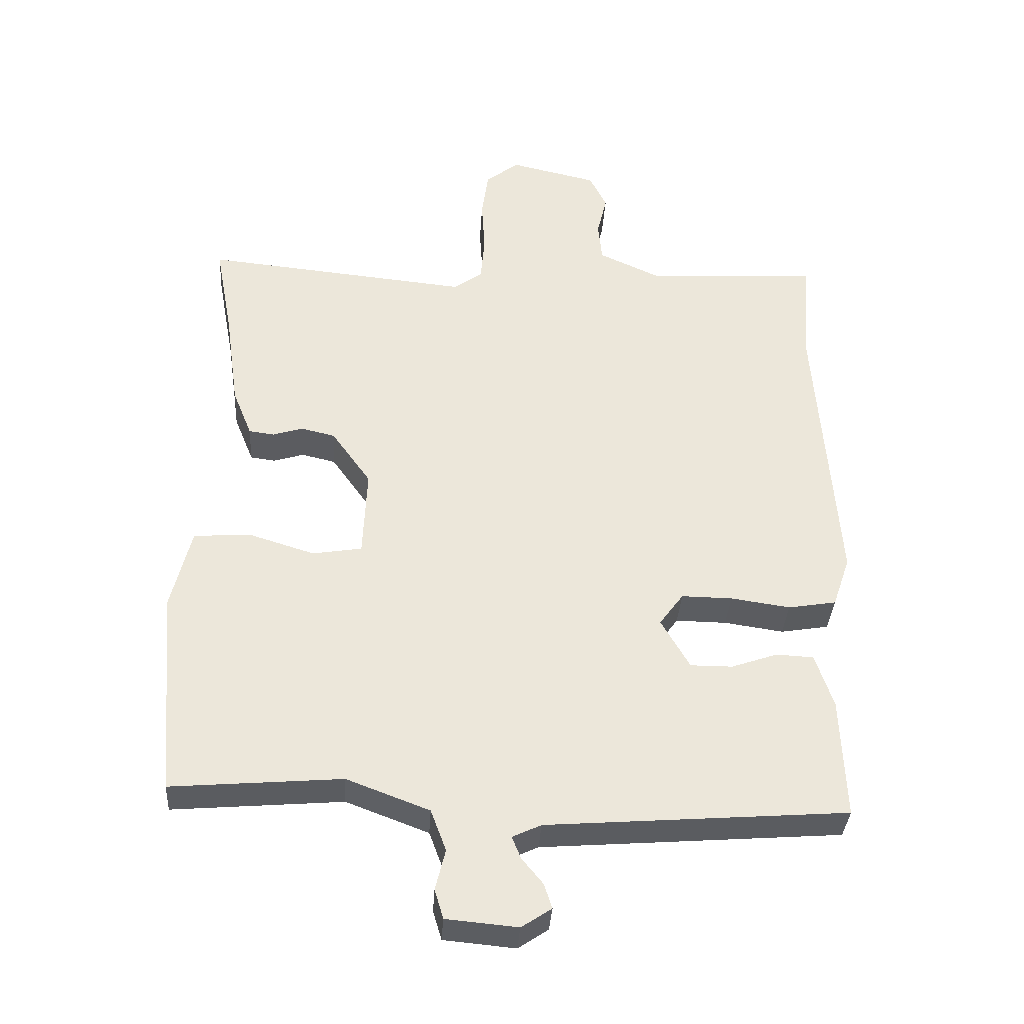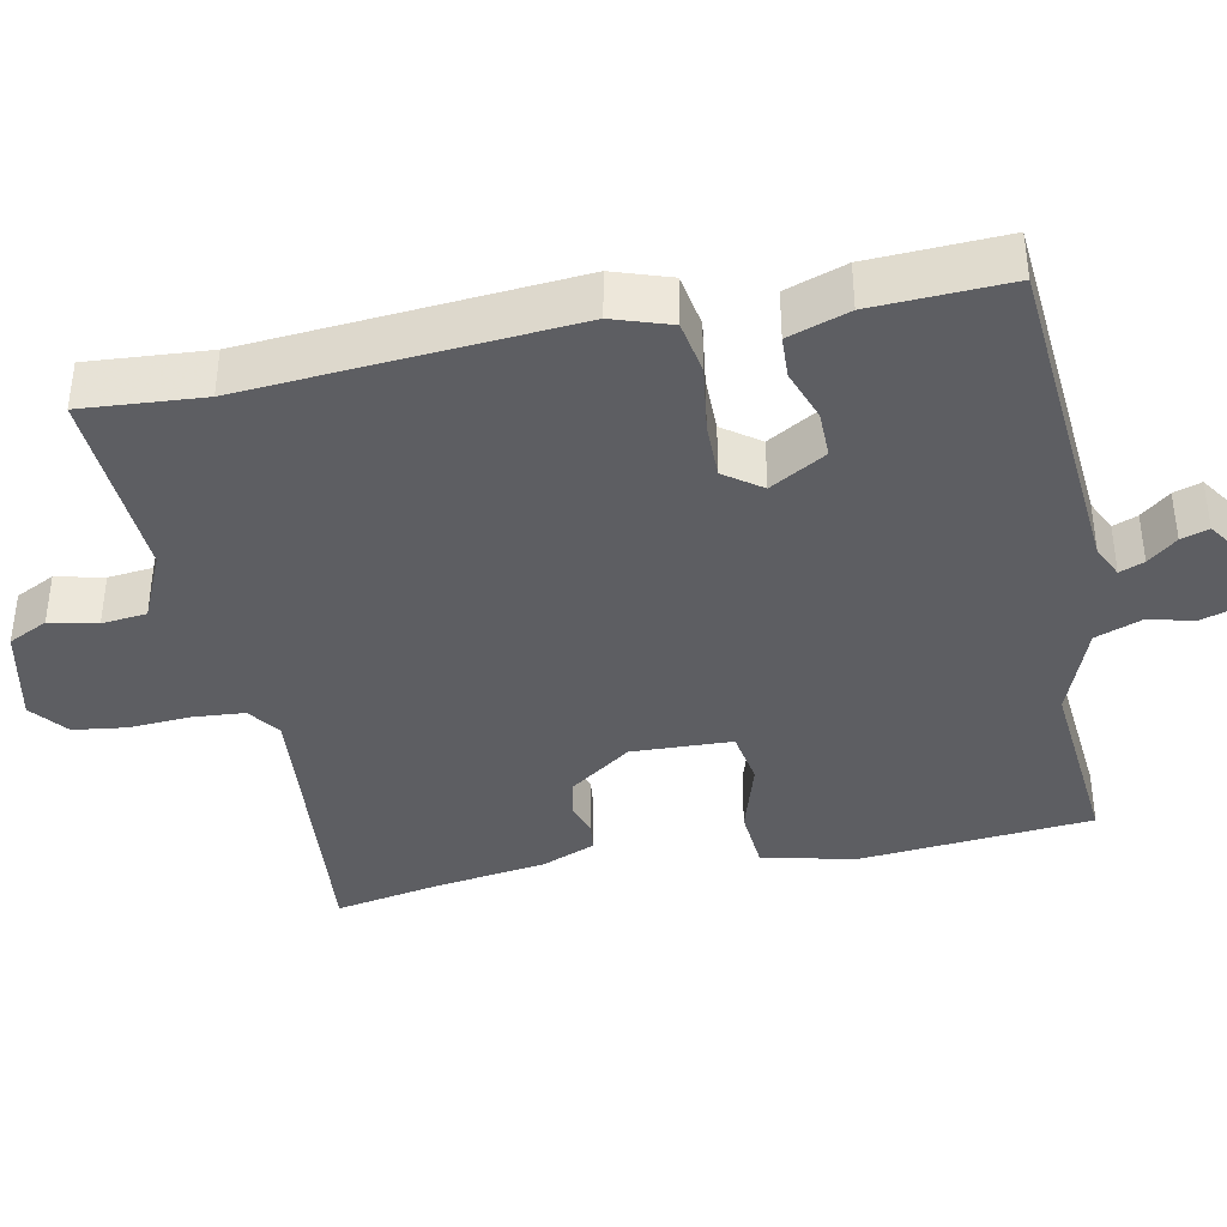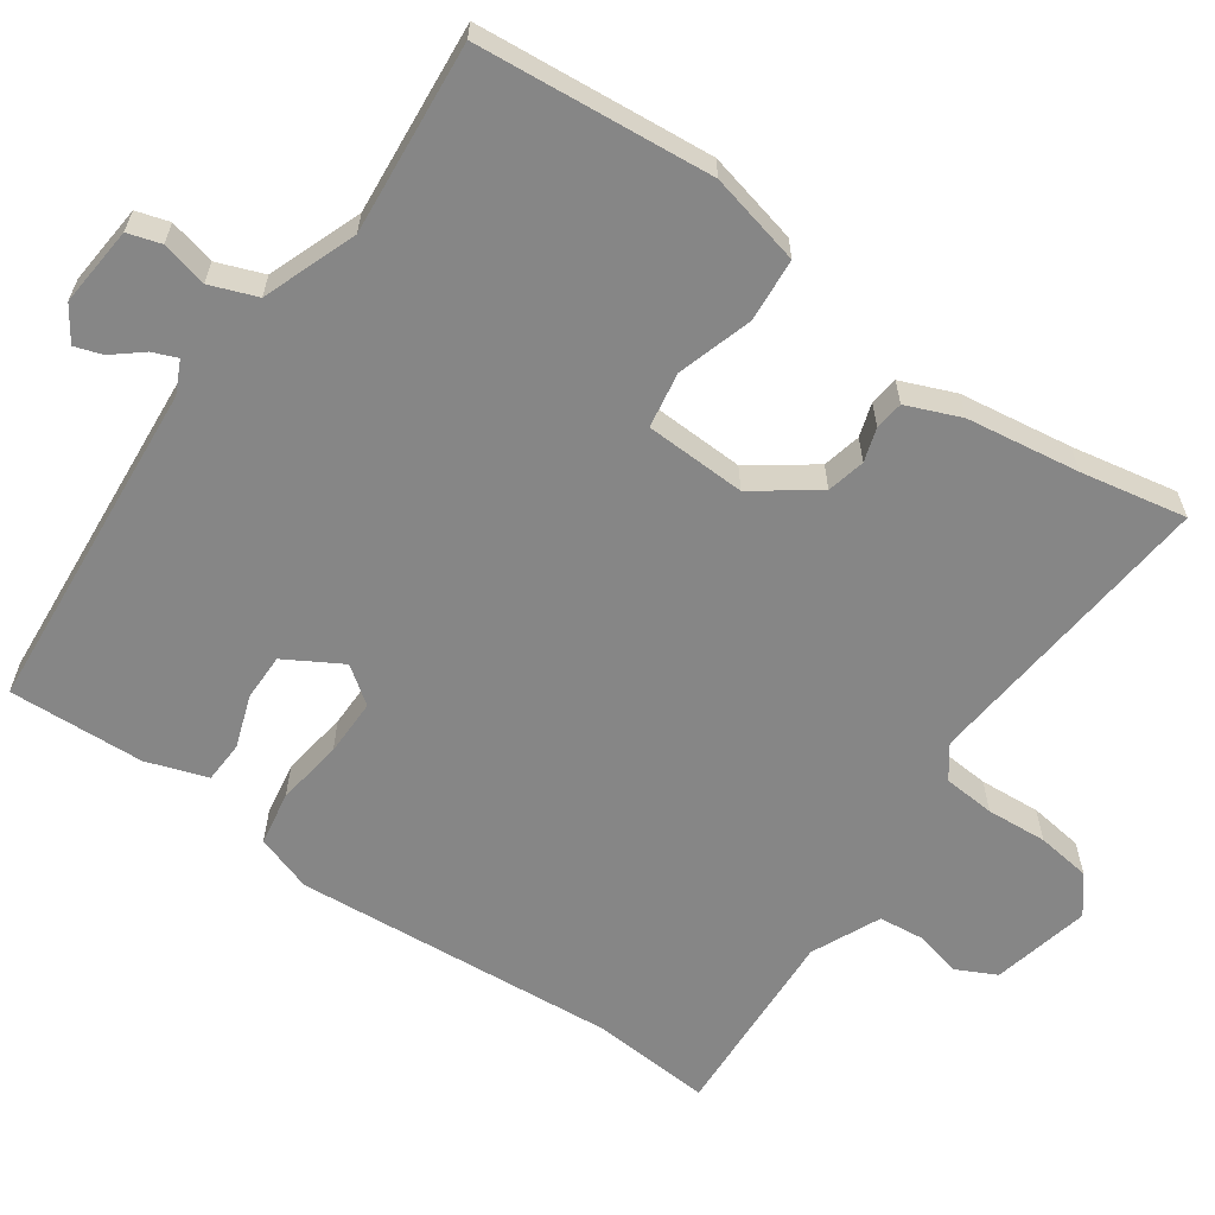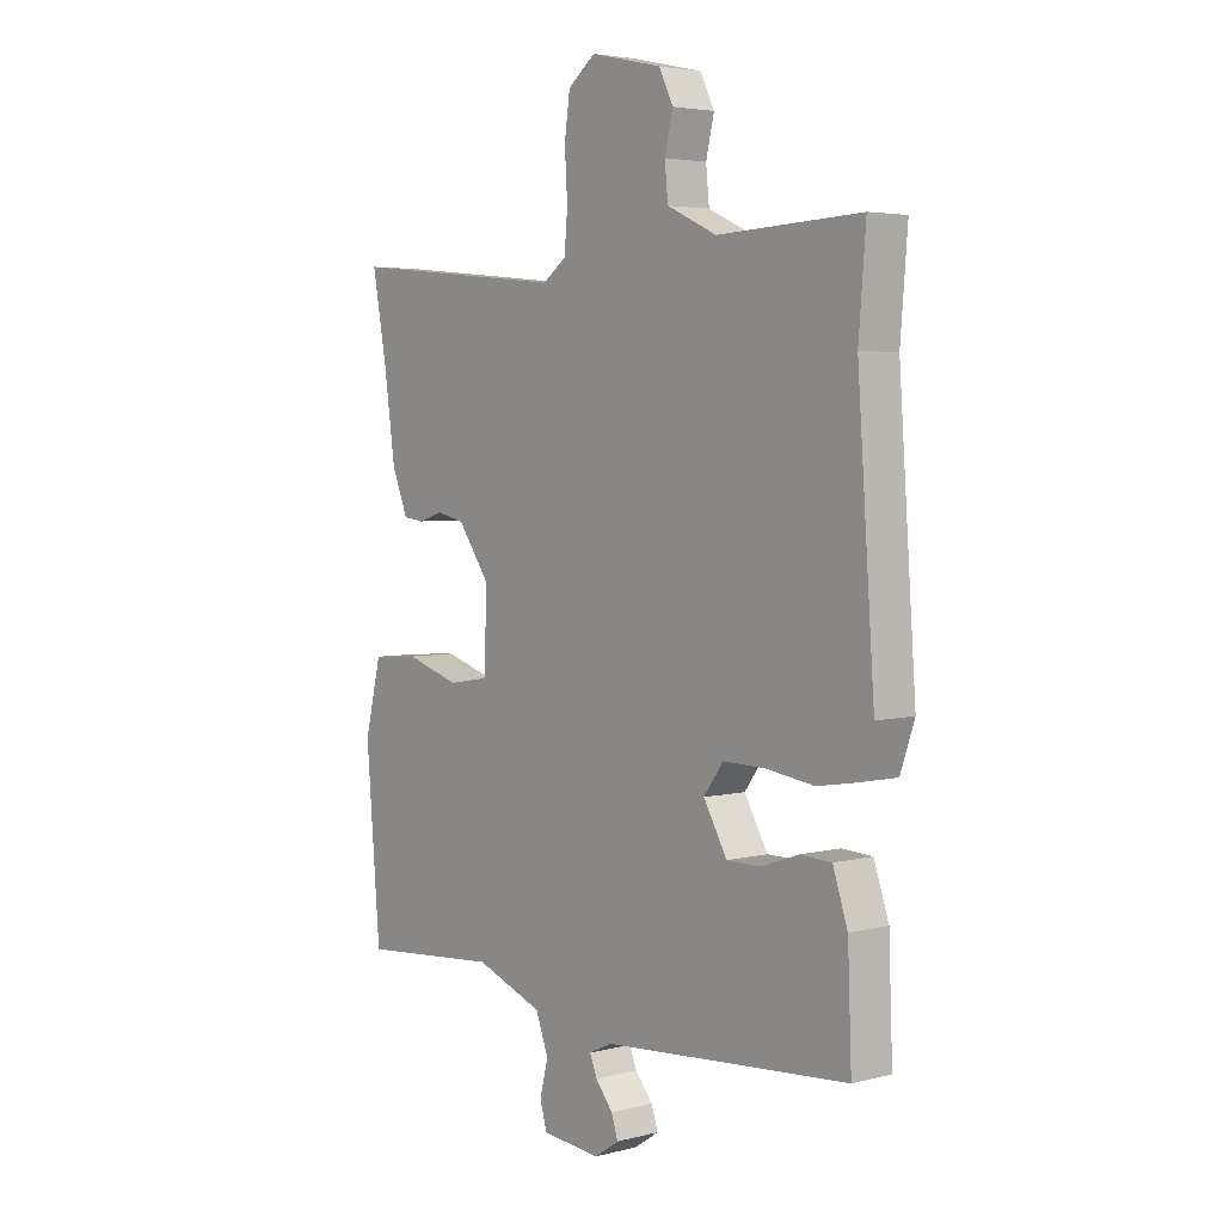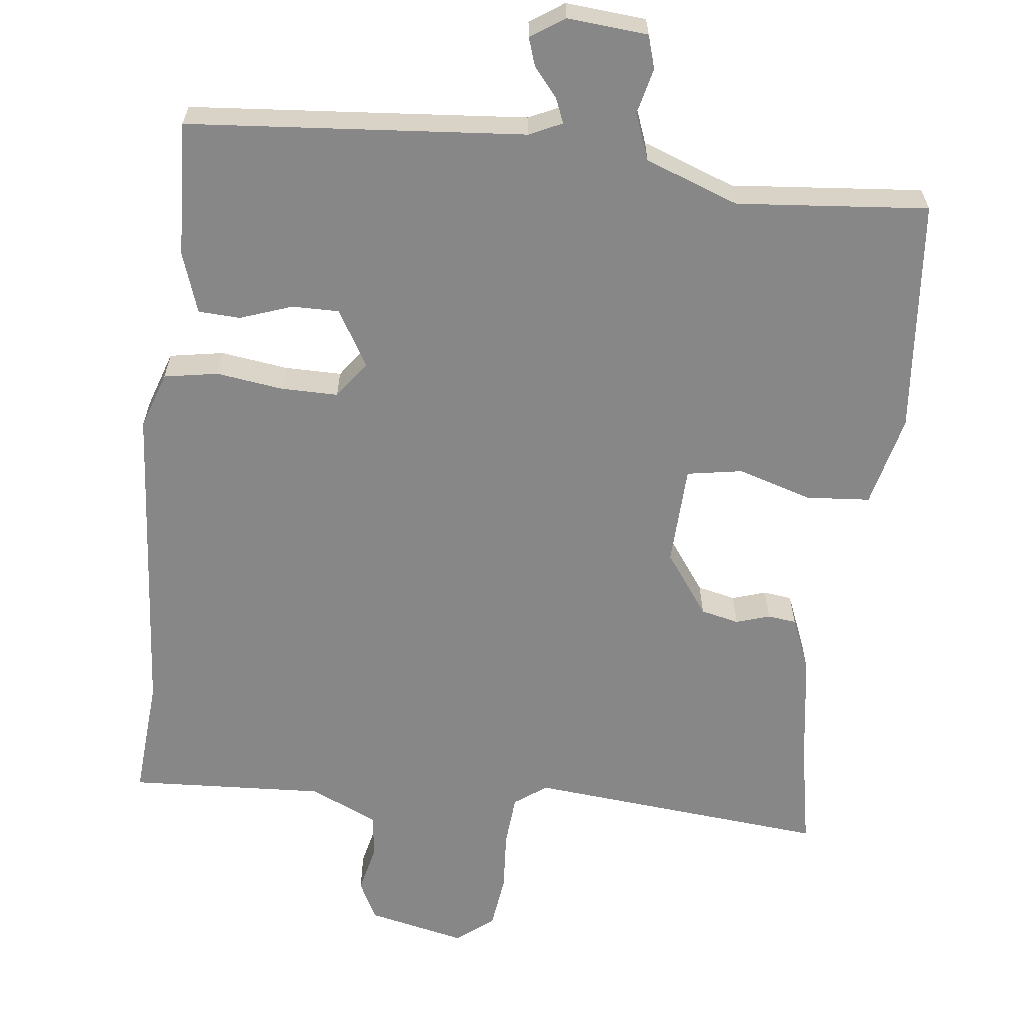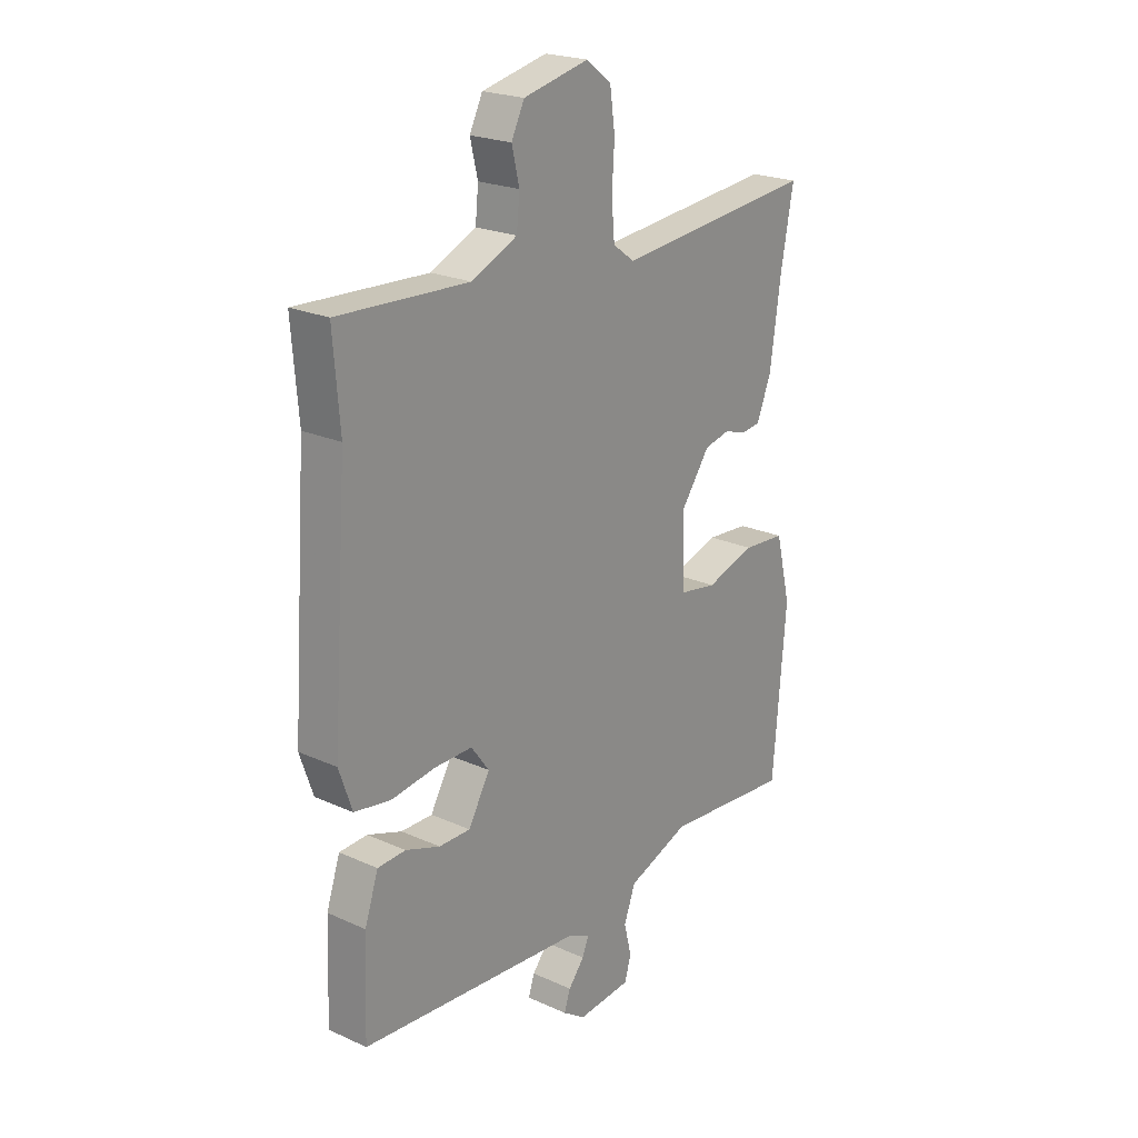
<metadata>
{"format":"obj","ext":"obj","renderer":"f3d","projection":"perspective","resolution":1024,"background":"white","views":[{"elev":-35.4,"azim":-3.5,"up":"+Z"},{"elev":-38.8,"azim":101.8,"up":"+Y"},{"elev":-62.0,"azim":-124.7,"up":"+Y"},{"elev":4.0,"azim":50.2,"up":"+Z"},{"elev":-62.5,"azim":173.8,"up":"+Y"},{"elev":22.1,"azim":128.3,"up":"+Z"}]}
</metadata>
<code>
v -0.501 0.07 -0.494
v -0.527 0.07 -0.181
v -0.497 0.07 -0.058
v -0.412 0.07 -0.052
v -0.313 0.07 -0.083
v -0.239 0.07 -0.071
v -0.233 0.07 0.063
v -0.292 0.07 0.146
v -0.343 0.07 0.158
v -0.388 0.07 0.144
v -0.426 0.07 0.149
v -0.455 0.07 0.221
v -0.476 0.07 0.371
v -0.502 0.07 0.512
v -0.102 0.07 0.472
v -0.059 0.07 0.503
v -0.053 0.07 0.572
v -0.058 0.07 0.653
v -0.048 0.07 0.725
v 0.002 0.07 0.764
v 0.133 0.07 0.734
v 0.159 0.07 0.681
v 0.144 0.07 0.618
v 0.15 0.07 0.558
v 0.241 0.07 0.516
v 0.502 0.07 0.528
v 0.489 0.07 0.367
v 0.52 0.07 -0.065
v 0.494 0.07 -0.141
v 0.422 0.07 -0.153
v 0.333 0.07 -0.14
v 0.257 0.07 -0.139
v 0.221 0.07 -0.188
v 0.264 0.07 -0.263
v 0.327 0.07 -0.263
v 0.396 0.07 -0.239
v 0.452 0.07 -0.242
v 0.479 0.07 -0.323
v 0.486 0.07 -0.504
v 0.037 0.07 -0.538
v -0.006 0.07 -0.558
v 0.007 0.07 -0.591
v 0.039 0.07 -0.63
v 0.051 0.07 -0.667
v 0.006 0.07 -0.697
v -0.101 0.07 -0.687
v -0.114 0.07 -0.643
v -0.099 0.07 -0.582
v -0.122 0.07 -0.52
v -0.246 0.07 -0.473
v -0.501 0 -0.494
v -0.527 0 -0.181
v -0.497 0 -0.058
v -0.412 0 -0.052
v -0.313 0 -0.083
v -0.239 0 -0.071
v -0.233 0 0.063
v -0.292 0 0.146
v -0.343 0 0.158
v -0.388 0 0.144
v -0.426 0 0.149
v -0.455 0 0.221
v -0.476 0 0.371
v -0.502 0 0.512
v -0.102 0 0.472
v -0.059 0 0.503
v -0.053 0 0.572
v -0.058 0 0.653
v -0.048 0 0.725
v 0.002 0 0.764
v 0.133 0 0.734
v 0.159 0 0.681
v 0.144 0 0.618
v 0.15 0 0.558
v 0.241 0 0.516
v 0.502 0 0.528
v 0.489 0 0.367
v 0.52 0 -0.065
v 0.494 0 -0.141
v 0.422 0 -0.153
v 0.333 0 -0.14
v 0.257 0 -0.139
v 0.221 0 -0.188
v 0.264 0 -0.263
v 0.327 0 -0.263
v 0.396 0 -0.239
v 0.452 0 -0.242
v 0.479 0 -0.323
v 0.486 0 -0.504
v 0.037 0 -0.538
v -0.006 0 -0.558
v 0.007 0 -0.591
v 0.039 0 -0.63
v 0.051 0 -0.667
v 0.006 0 -0.697
v -0.101 0 -0.687
v -0.114 0 -0.643
v -0.099 0 -0.582
v -0.122 0 -0.52
v -0.246 0 -0.473
f 45 46 47 48
f 45 48 49
f 42 43 44 45
f 41 42 45 49
f 40 41 49 50
f 38 39 40 50
f 35 36 37 38
f 34 35 38 50
f 28 29 30 31
f 27 28 31 32
f 25 26 27 32
f 24 25 32 33
f 20 21 22 23
f 20 23 24 33
f 17 18 19 20
f 16 17 20 33
f 13 14 15
f 11 12 13 15
f 9 10 11 15
f 8 9 15 16
f 7 8 16 33
f 2 3 4 5
f 2 5 6
f 1 2 6
f 50 1 6
f 33 34 50
f 6 7 33 50
f 98 97 96 95
f 99 98 95
f 95 94 93 92
f 99 95 92 91
f 100 99 91 90
f 100 90 89 88
f 88 87 86 85
f 100 88 85 84
f 81 80 79 78
f 82 81 78 77
f 82 77 76 75
f 83 82 75 74
f 73 72 71 70
f 83 74 73 70
f 70 69 68 67
f 83 70 67 66
f 65 64 63
f 65 63 62 61
f 65 61 60 59
f 66 65 59 58
f 83 66 58 57
f 55 54 53 52
f 56 55 52
f 56 52 51
f 56 51 100
f 100 84 83
f 100 83 57 56
f 1 51 52 2
f 2 52 53 3
f 3 53 54 4
f 4 54 55 5
f 5 55 56 6
f 6 56 57 7
f 7 57 58 8
f 8 58 59 9
f 9 59 60 10
f 10 60 61 11
f 11 61 62 12
f 12 62 63 13
f 13 63 64 14
f 14 64 65 15
f 15 65 66 16
f 16 66 67 17
f 17 67 68 18
f 18 68 69 19
f 19 69 70 20
f 20 70 71 21
f 21 71 72 22
f 22 72 73 23
f 23 73 74 24
f 24 74 75 25
f 25 75 76 26
f 26 76 77 27
f 27 77 78 28
f 28 78 79 29
f 29 79 80 30
f 30 80 81 31
f 31 81 82 32
f 32 82 83 33
f 33 83 84 34
f 34 84 85 35
f 35 85 86 36
f 36 86 87 37
f 37 87 88 38
f 38 88 89 39
f 39 89 90 40
f 40 90 91 41
f 41 91 92 42
f 42 92 93 43
f 43 93 94 44
f 44 94 95 45
f 45 95 96 46
f 46 96 97 47
f 47 97 98 48
f 48 98 99 49
f 49 99 100 50
f 50 100 51 1

</code>
